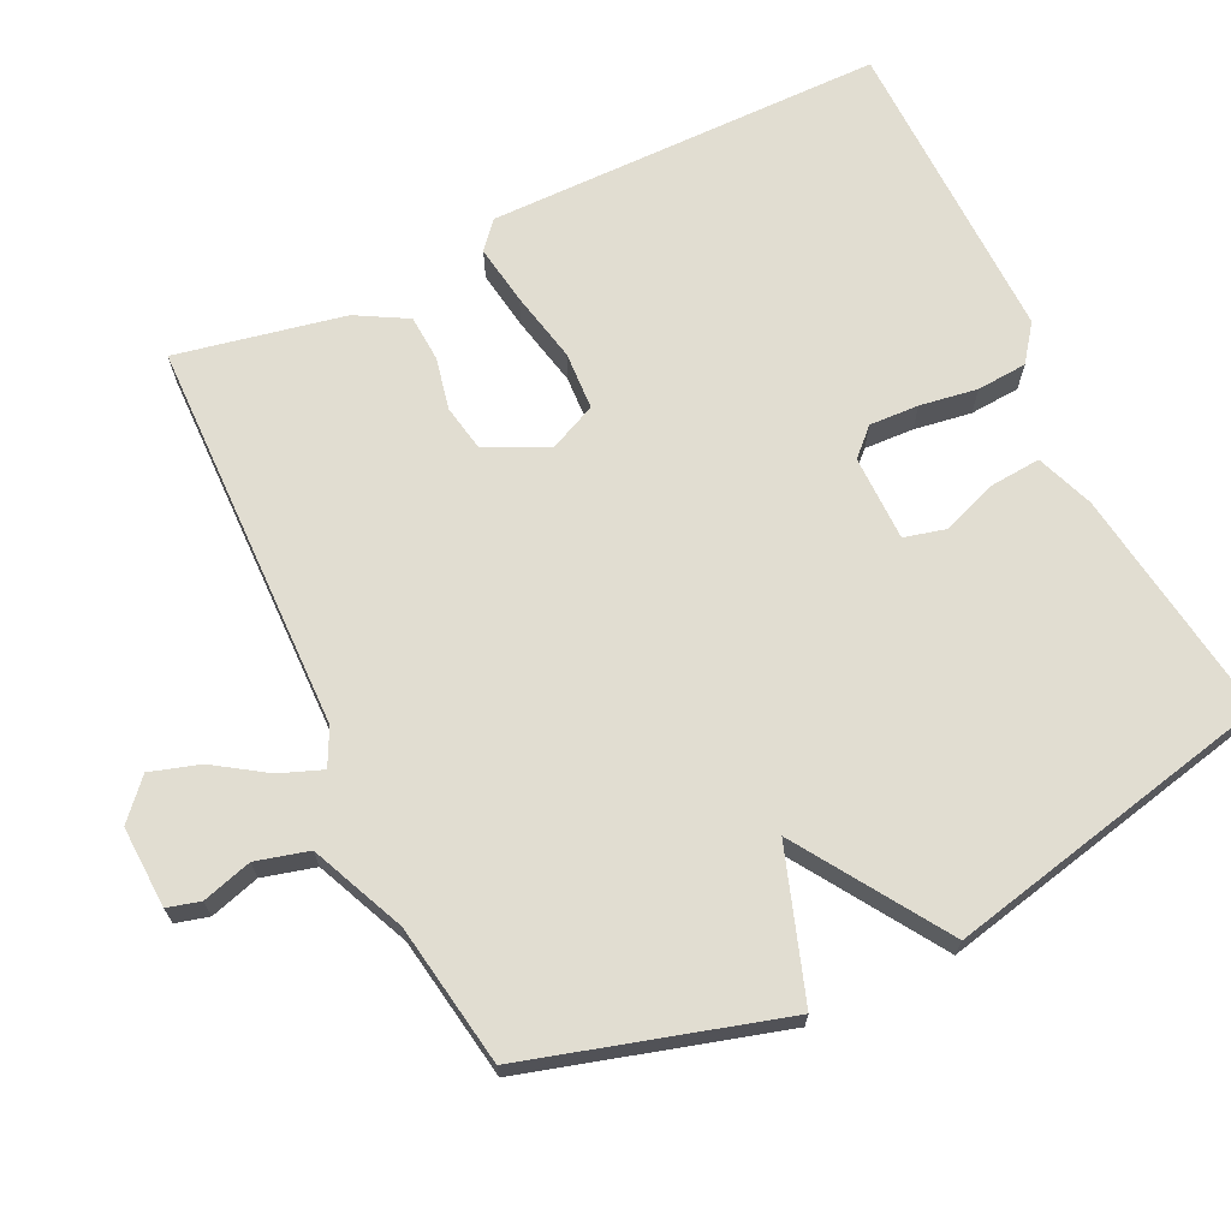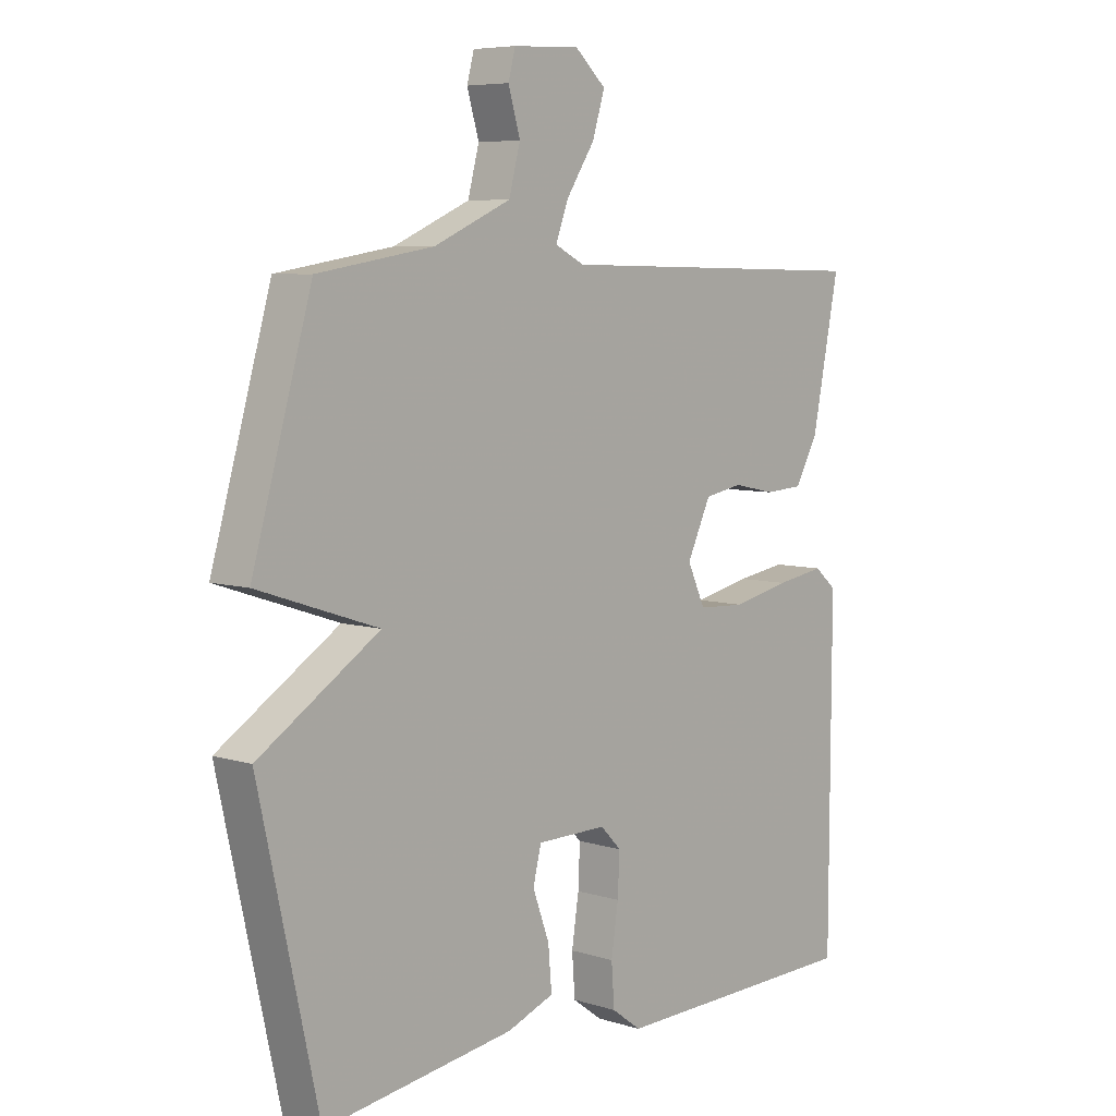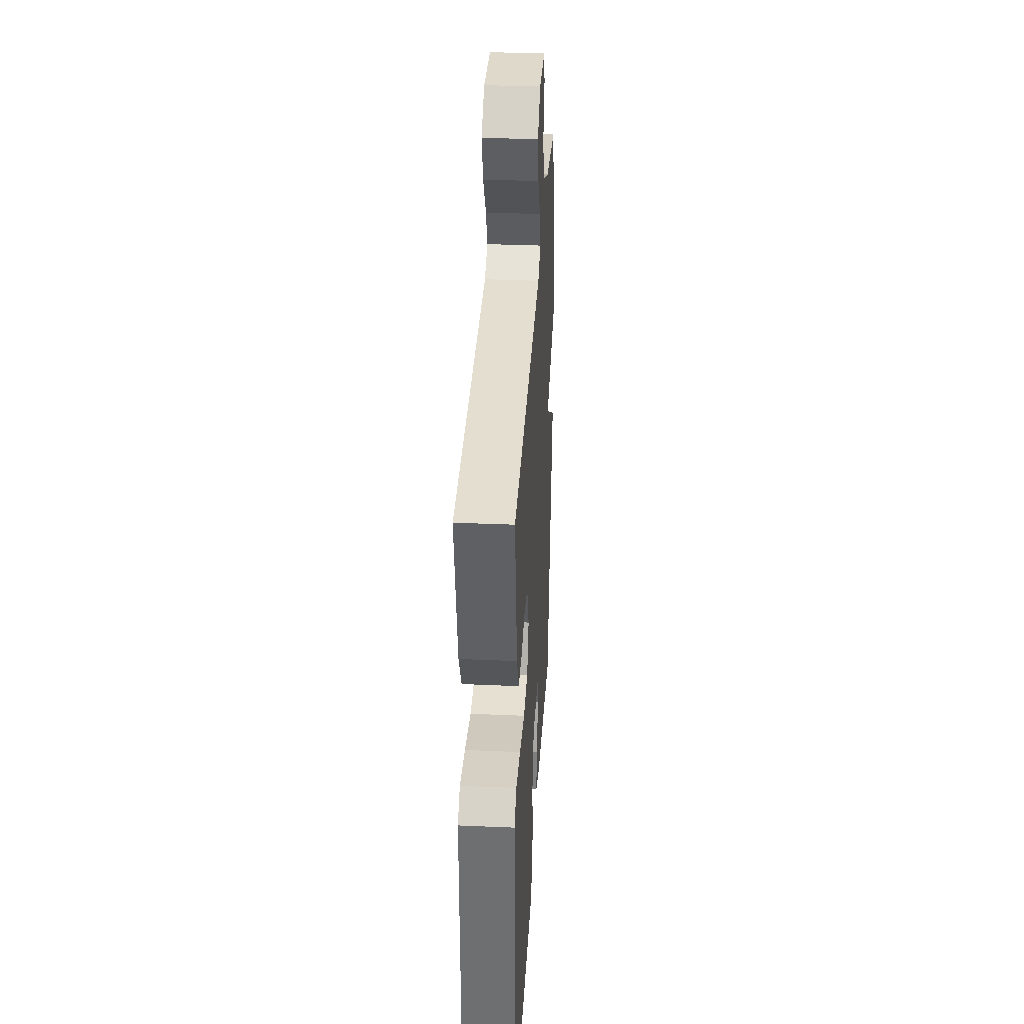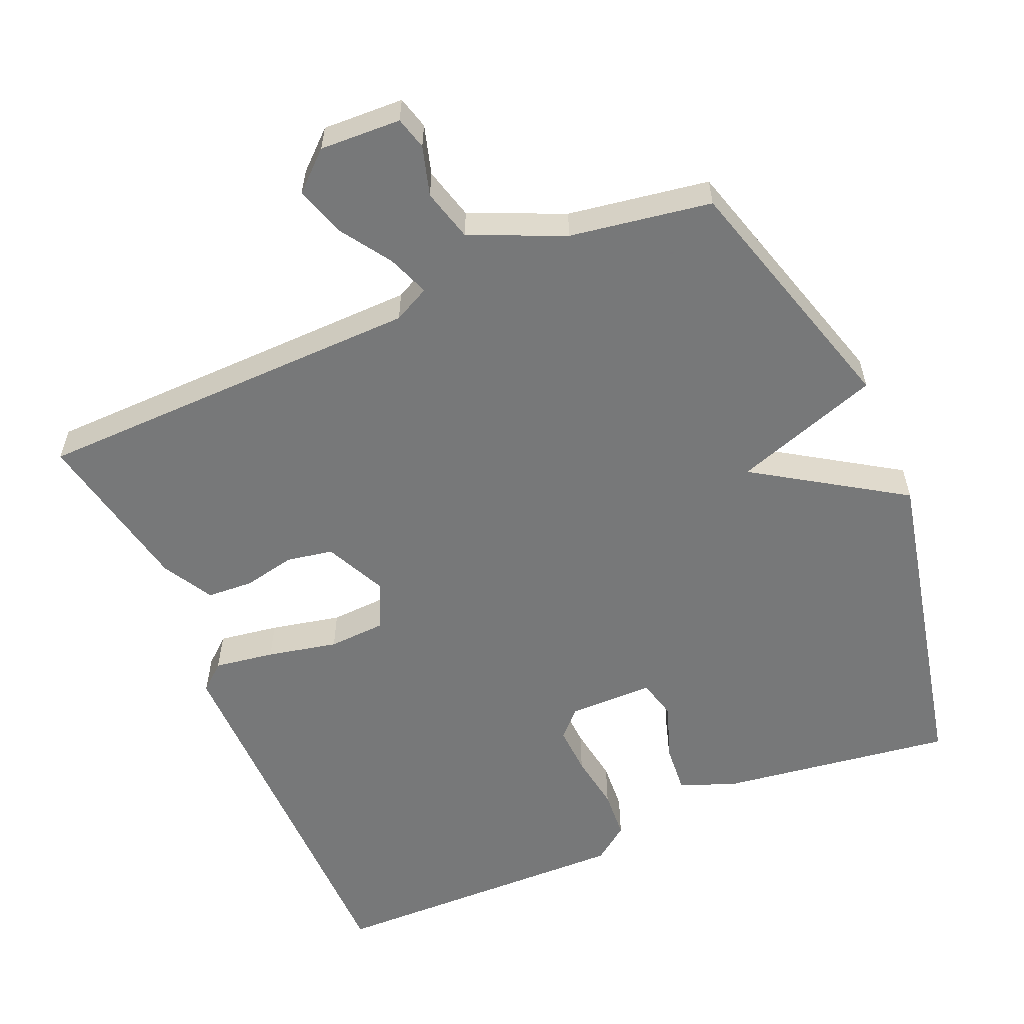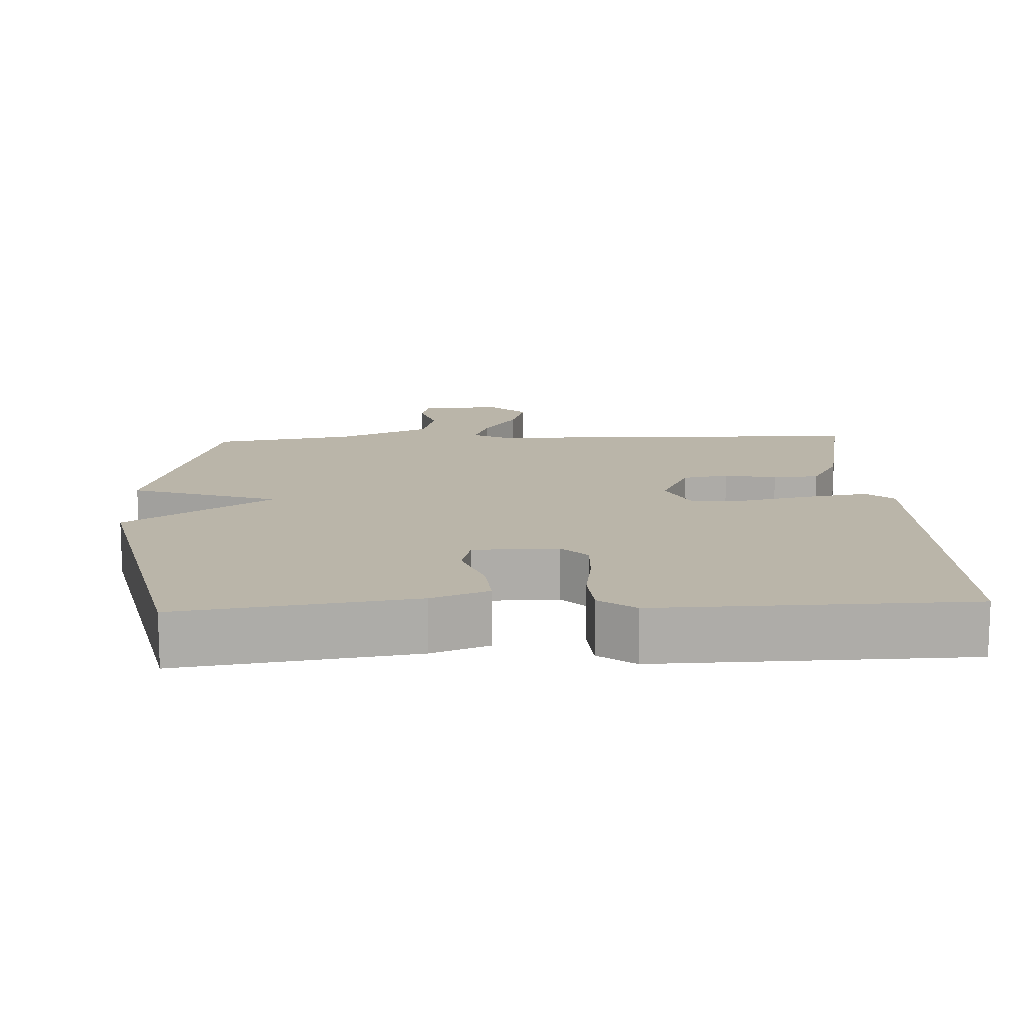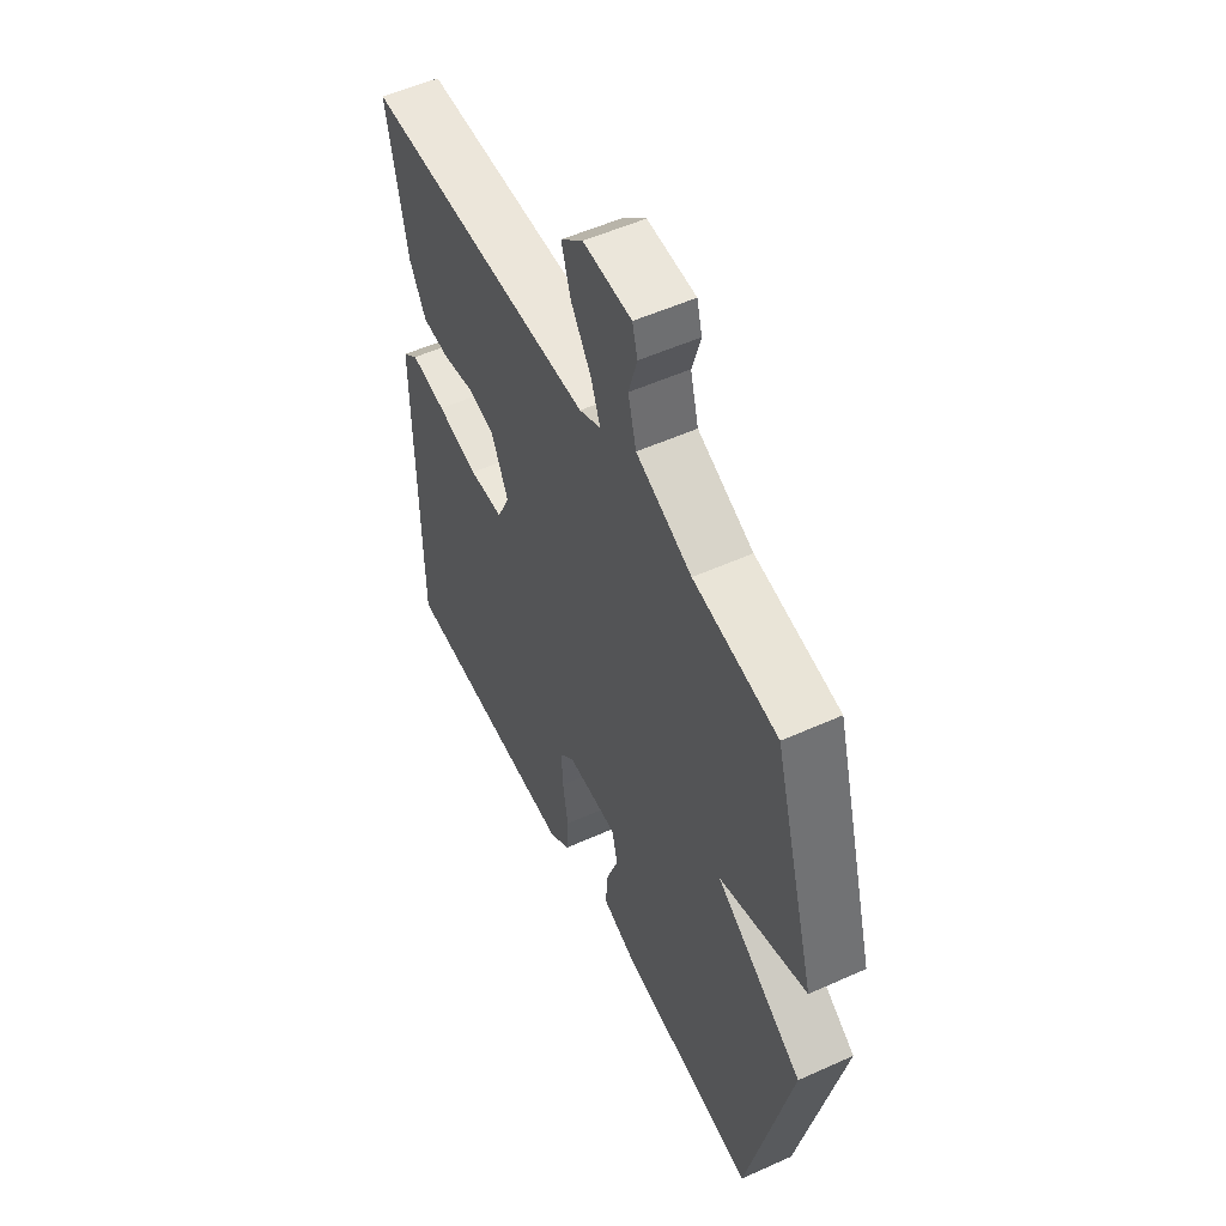
<metadata>
{"format":"obj","ext":"obj","renderer":"f3d","projection":"perspective","resolution":1024,"background":"white","views":[{"elev":68.7,"azim":64.5,"up":"+Y"},{"elev":6.7,"azim":132.2,"up":"+Z"},{"elev":34.8,"azim":-86.7,"up":"+Z"},{"elev":-57.3,"azim":23.4,"up":"+Y"},{"elev":13.5,"azim":177.3,"up":"+Y"},{"elev":53.8,"azim":64.4,"up":"+Z"}]}
</metadata>
<code>
v 0.5 0.07 0.5
v 0.6 0.07 0.152
v 0.397 0.07 0.084
v 0.6 0.07 -0.048
v 0.5 0.07 -0.5
v 0.179 0.07 -0.454
v 0.1 0.07 -0.424
v 0.106 0.07 -0.354
v 0.134 0.07 -0.277
v 0.12 0.07 -0.221
v 0.002 0.07 -0.22
v -0.033 0.07 -0.256
v -0.03 0.07 -0.324
v -0.018 0.07 -0.403
v -0.023 0.07 -0.472
v -0.073 0.07 -0.509
v -0.5 0.07 -0.5
v -0.502 0.07 0.046
v -0.465 0.07 0.078
v -0.382 0.07 0.065
v -0.285 0.07 0.044
v -0.205 0.07 0.048
v -0.175 0.07 0.113
v -0.215 0.07 0.198
v -0.279 0.07 0.21
v -0.351 0.07 0.195
v -0.415 0.07 0.199
v -0.454 0.07 0.269
v -0.5 0.07 0.5
v 0.041 0.07 0.51
v 0.091 0.07 0.535
v 0.069 0.07 0.593
v 0.022 0.07 0.664
v 0.001 0.07 0.732
v 0.053 0.07 0.779
v 0.165 0.07 0.774
v 0.177 0.07 0.729
v 0.157 0.07 0.661
v 0.176 0.07 0.589
v 0.305 0.07 0.532
v 0.5 0 0.5
v 0.6 0 0.152
v 0.397 0 0.084
v 0.6 0 -0.048
v 0.5 0 -0.5
v 0.179 0 -0.454
v 0.1 0 -0.424
v 0.106 0 -0.354
v 0.134 0 -0.277
v 0.12 0 -0.221
v 0.002 0 -0.22
v -0.033 0 -0.256
v -0.03 0 -0.324
v -0.018 0 -0.403
v -0.023 0 -0.472
v -0.073 0 -0.509
v -0.5 0 -0.5
v -0.502 0 0.046
v -0.465 0 0.078
v -0.382 0 0.065
v -0.285 0 0.044
v -0.205 0 0.048
v -0.175 0 0.113
v -0.215 0 0.198
v -0.279 0 0.21
v -0.351 0 0.195
v -0.415 0 0.199
v -0.454 0 0.269
v -0.5 0 0.5
v 0.041 0 0.51
v 0.091 0 0.535
v 0.069 0 0.593
v 0.022 0 0.664
v 0.001 0 0.732
v 0.053 0 0.779
v 0.165 0 0.774
v 0.177 0 0.729
v 0.157 0 0.661
v 0.176 0 0.589
v 0.305 0 0.532
f 36 37 38
f 35 36 38
f 34 35 38
f 33 34 38
f 32 33 38
f 31 32 38 39
f 28 29 30
f 27 28 30
f 26 27 30
f 25 26 30
f 24 25 30 31
f 31 39 40
f 24 31 40
f 23 24 40
f 19 20 21
f 18 19 21
f 17 18 21
f 16 17 21
f 15 16 21
f 14 15 21
f 13 14 21
f 12 13 21 22
f 23 40 1
f 22 23 1
f 12 22 1
f 11 12 1
f 7 8 9
f 6 7 9
f 5 6 9
f 4 5 9
f 3 4 9
f 1 2 3
f 10 11 1 3
f 3 9 10
f 78 77 76
f 78 76 75
f 78 75 74
f 78 74 73
f 78 73 72
f 79 78 72 71
f 70 69 68
f 70 68 67
f 70 67 66
f 70 66 65
f 71 70 65 64
f 80 79 71
f 80 71 64
f 80 64 63
f 61 60 59
f 61 59 58
f 61 58 57
f 61 57 56
f 61 56 55
f 61 55 54
f 61 54 53
f 62 61 53 52
f 41 80 63
f 41 63 62
f 41 62 52
f 41 52 51
f 49 48 47
f 49 47 46
f 49 46 45
f 49 45 44
f 49 44 43
f 43 42 41
f 43 41 51 50
f 50 49 43
f 1 41 42 2
f 2 42 43 3
f 3 43 44 4
f 4 44 45 5
f 5 45 46 6
f 6 46 47 7
f 7 47 48 8
f 8 48 49 9
f 9 49 50 10
f 10 50 51 11
f 11 51 52 12
f 12 52 53 13
f 13 53 54 14
f 14 54 55 15
f 15 55 56 16
f 16 56 57 17
f 17 57 58 18
f 18 58 59 19
f 19 59 60 20
f 20 60 61 21
f 21 61 62 22
f 22 62 63 23
f 23 63 64 24
f 24 64 65 25
f 25 65 66 26
f 26 66 67 27
f 27 67 68 28
f 28 68 69 29
f 29 69 70 30
f 30 70 71 31
f 31 71 72 32
f 32 72 73 33
f 33 73 74 34
f 34 74 75 35
f 35 75 76 36
f 36 76 77 37
f 37 77 78 38
f 38 78 79 39
f 39 79 80 40
f 40 80 41 1

</code>
